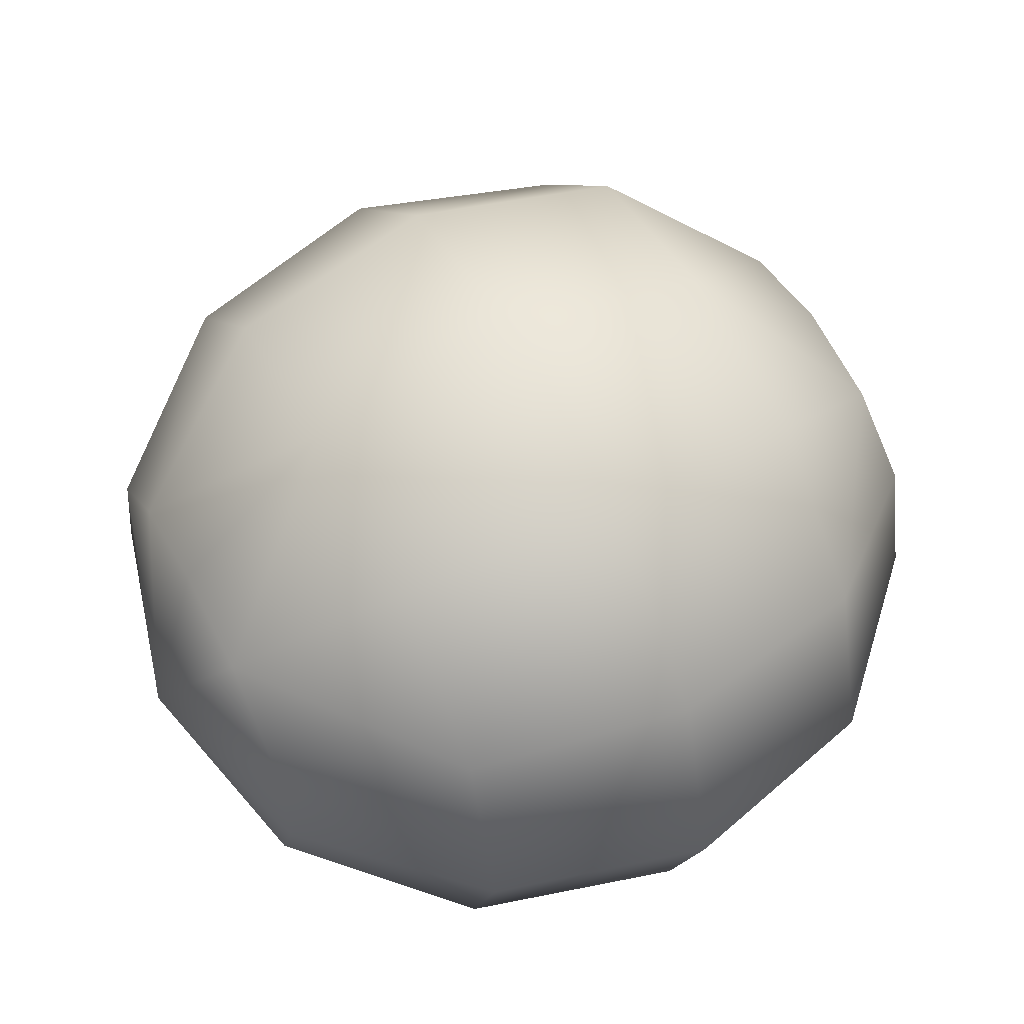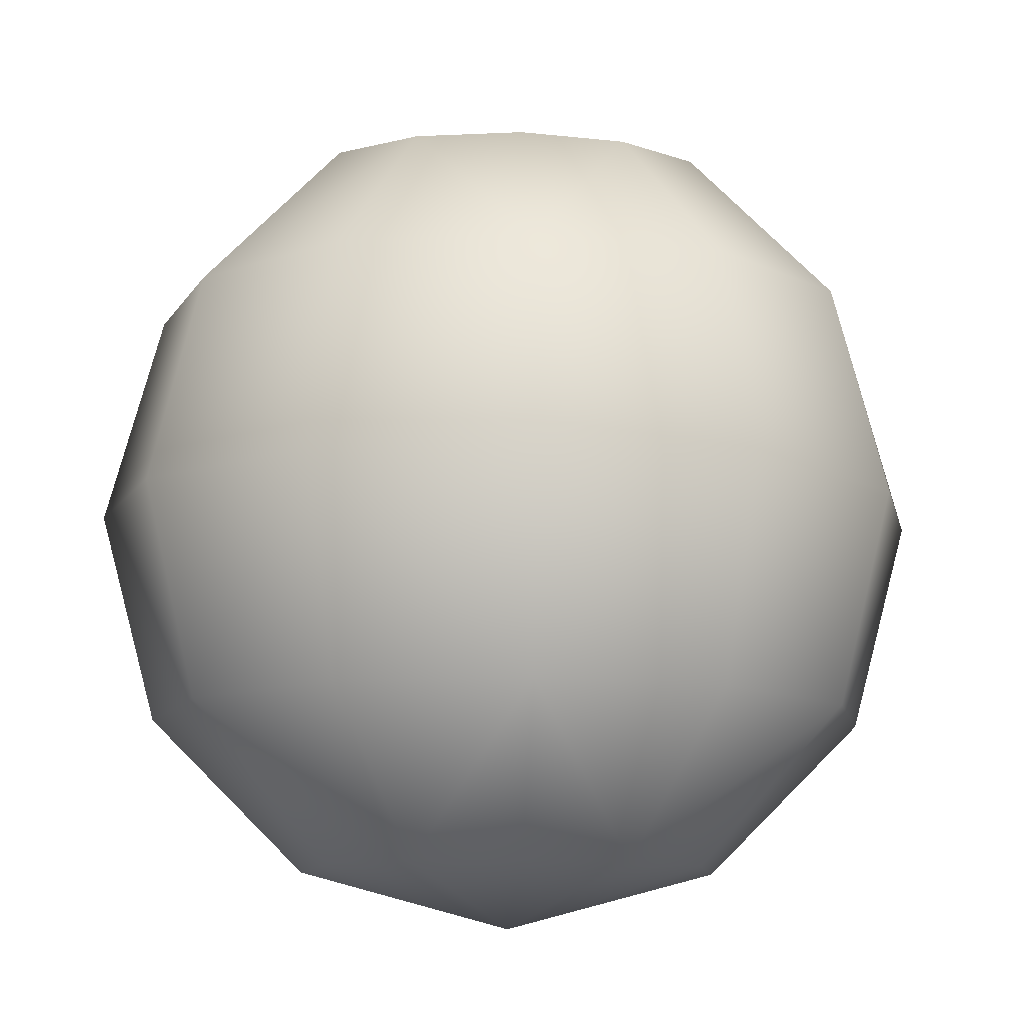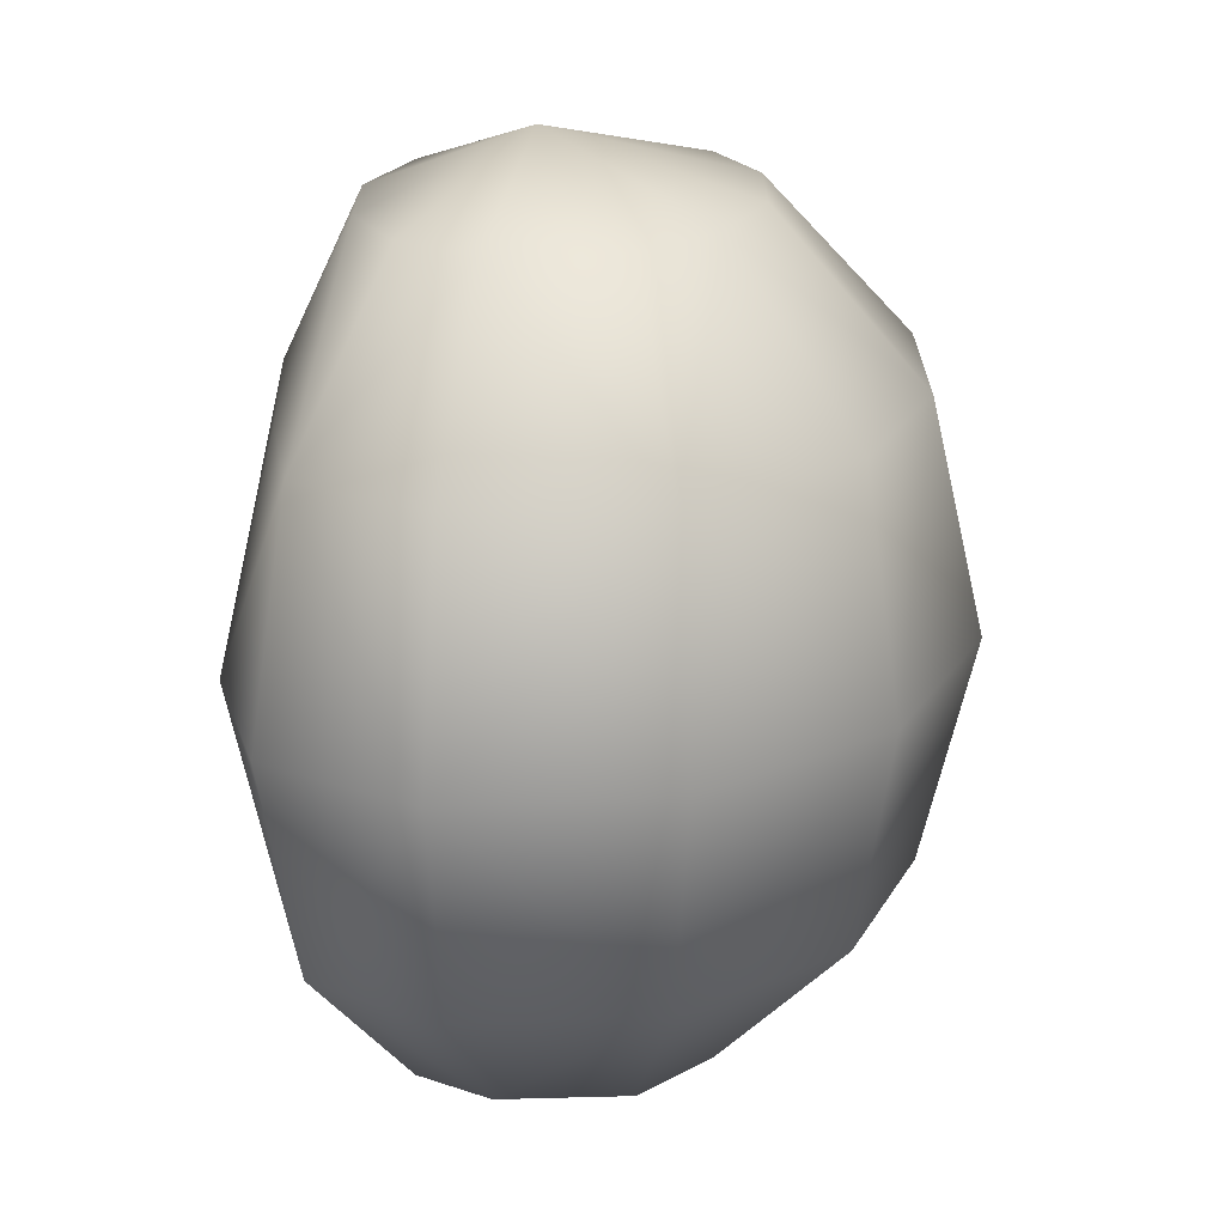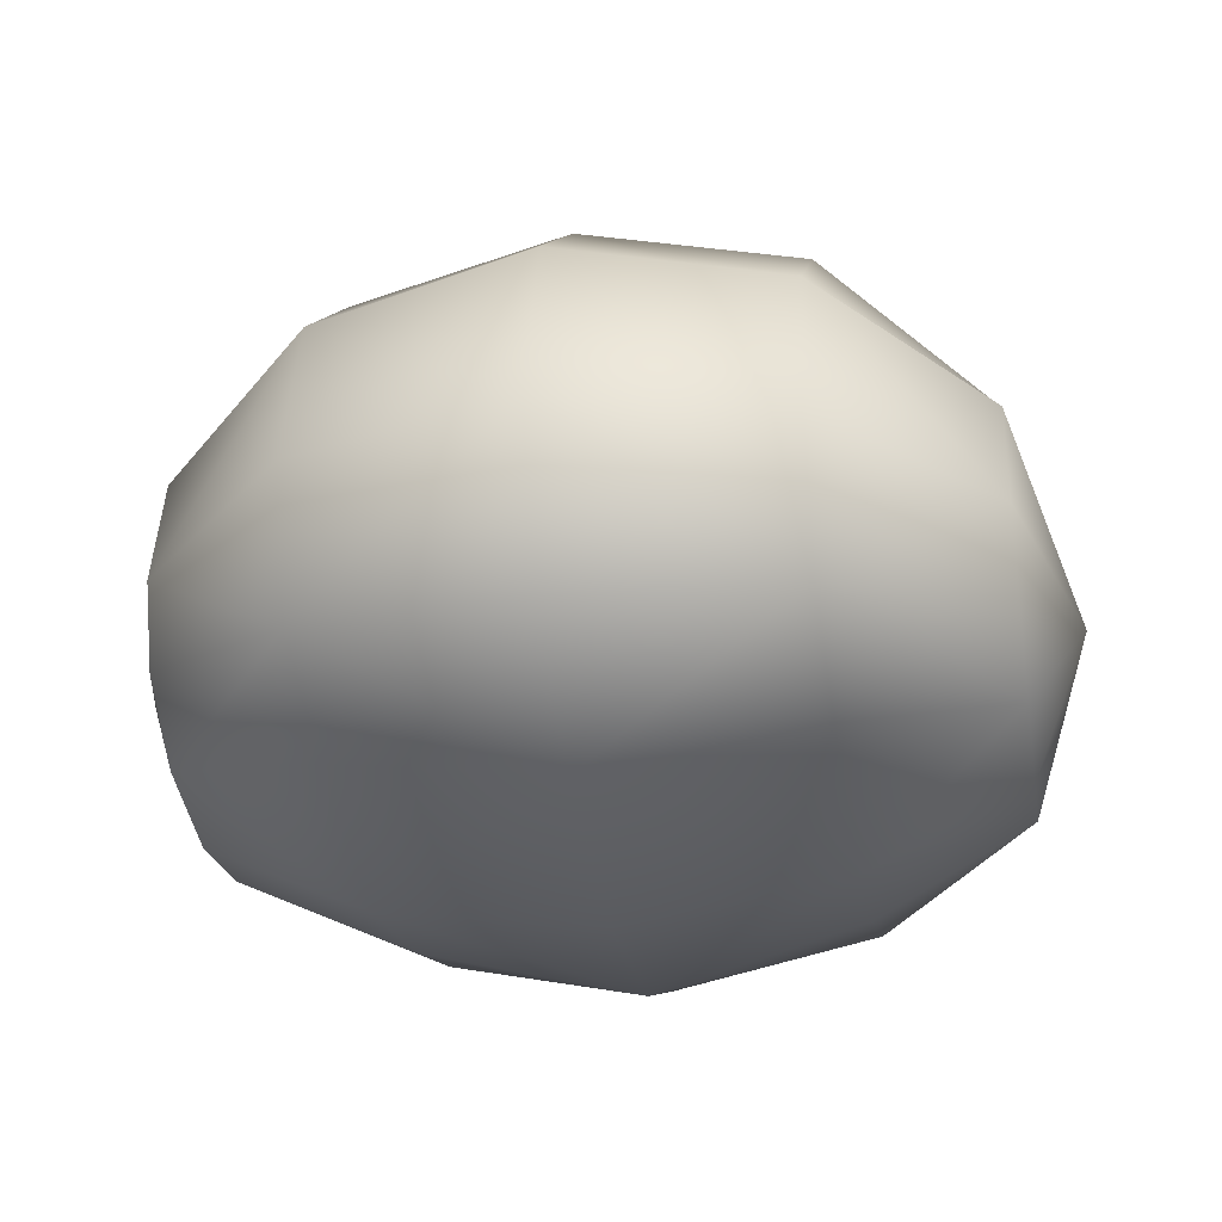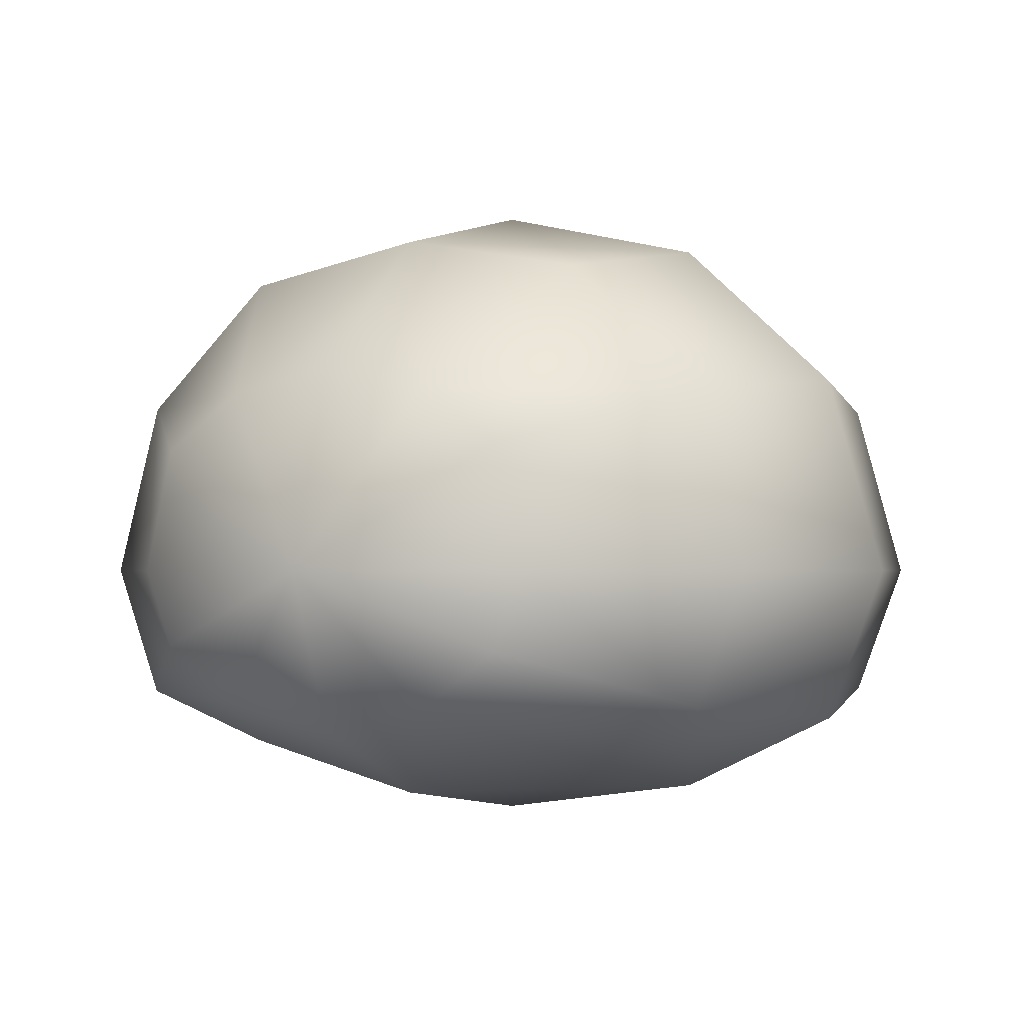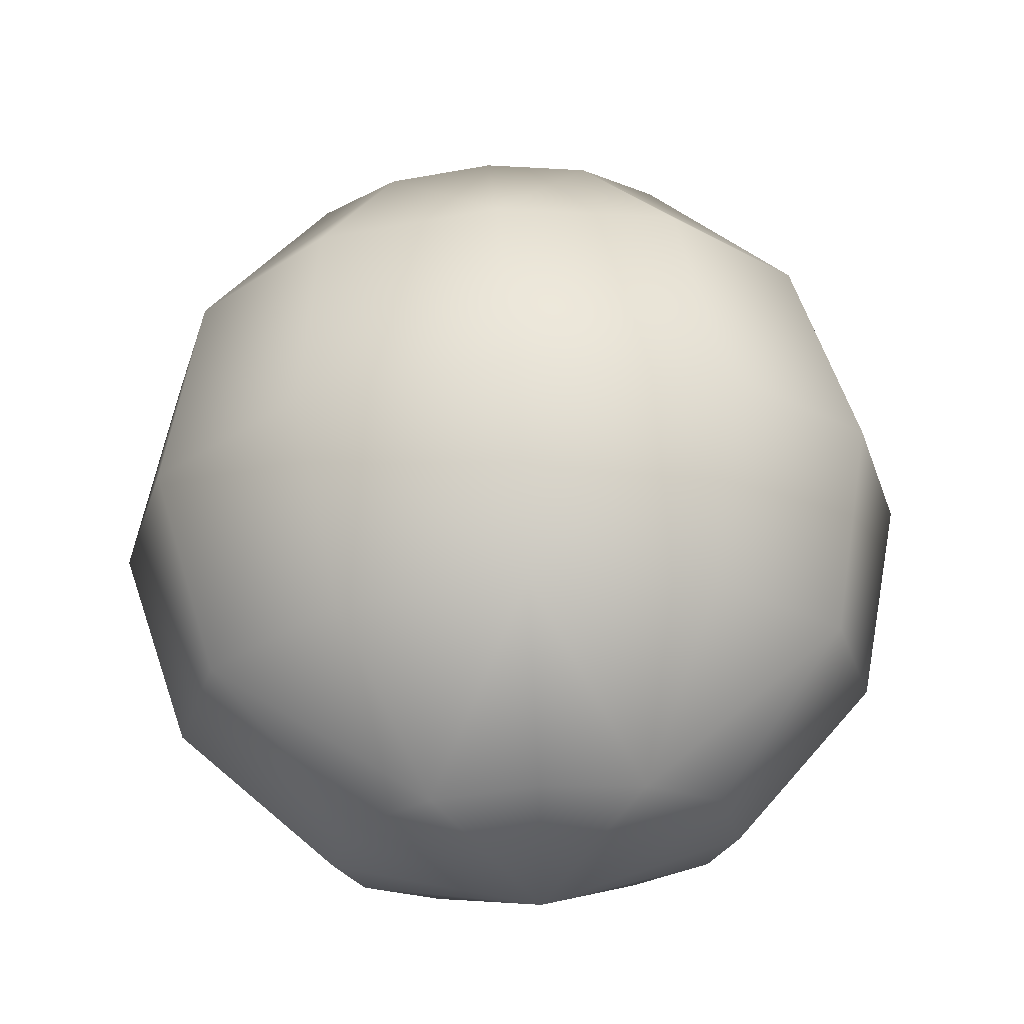
<metadata>
{"format":"obj","ext":"obj","renderer":"f3d","projection":"perspective","resolution":1024,"background":"white","views":[{"elev":54.8,"azim":-117.7,"up":"+Z"},{"elev":-12.0,"azim":-4.3,"up":"+Y"},{"elev":20.9,"azim":-79.3,"up":"+Y"},{"elev":-32.1,"azim":-80.7,"up":"+Z"},{"elev":-1.3,"azim":-151.1,"up":"+Z"},{"elev":62.6,"azim":-4.1,"up":"+Z"}]}
</metadata>
<code>
g Converted object 0
v -0.000567 0.2253 0.6565
v -0.000567 -0.2247 0.6565
v 0.1119 -0.1945 0.6565
v 0.09686 -0.1945 0.7192
v 0.05568 -0.1945 0.7481
v -0.000567 -0.1945 0.7587
v -0.05682 -0.1945 0.7481
v -0.09799 -0.1945 0.7192
v -0.1131 -0.1945 0.6565
v -0.09799 -0.1945 0.617
v -0.05682 -0.1945 0.588
v -0.000567 -0.1945 0.5774
v 0.05568 -0.1945 0.588
v 0.09686 -0.1945 0.617
v 0.1943 -0.1122 0.6565
v 0.1682 -0.1122 0.7481
v 0.09686 -0.1122 0.8148
v -0.000567 -0.1122 0.8331
v -0.09799 -0.1122 0.8148
v -0.1693 -0.1122 0.7481
v -0.1954 -0.1122 0.6565
v -0.1693 -0.1122 0.588
v -0.09799 -0.1122 0.5624
v -0.000567 -0.1122 0.5379
v 0.09686 -0.1122 0.5624
v 0.1682 -0.1122 0.588
v 0.2244 0.000309 0.6565
v 0.1943 0.000309 0.7587
v 0.1119 0.000309 0.8331
v -0.000567 0.000309 0.8593
v -0.1131 0.000309 0.8331
v -0.1954 0.000309 0.7587
v -0.2256 0.000309 0.6565
v -0.1954 0.000309 0.5774
v -0.1131 0.000309 0.5379
v -0.000567 0.000309 0.521
v 0.1119 0.000309 0.5379
v 0.1943 0.000309 0.5774
v 0.1943 0.1128 0.6565
v 0.1682 0.1128 0.7481
v 0.09686 0.1128 0.8148
v -0.000567 0.1128 0.8331
v -0.09799 0.1128 0.8148
v -0.1693 0.1128 0.7481
v -0.1954 0.1128 0.6565
v -0.1693 0.1128 0.588
v -0.09799 0.1128 0.5624
v -0.000567 0.1128 0.5379
v 0.09686 0.1128 0.5624
v 0.1682 0.1128 0.588
v 0.1119 0.1952 0.6565
v 0.09686 0.1952 0.7192
v 0.05568 0.1952 0.7481
v -0.000567 0.1952 0.7587
v -0.05682 0.1952 0.7481
v -0.09799 0.1952 0.7192
v -0.1131 0.1952 0.6565
v -0.09799 0.1952 0.617
v -0.05682 0.1952 0.588
v -0.000567 0.1952 0.5774
v 0.05568 0.1952 0.588
v 0.09686 0.1952 0.617
f 2 3 4
f 1 52 51
f 2 4 5
f 1 53 52
f 2 5 6
f 1 54 53
f 2 6 7
f 1 55 54
f 2 7 8
f 1 56 55
f 2 8 9
f 1 57 56
f 2 9 10
f 1 58 57
f 2 10 11
f 1 59 58
f 2 11 12
f 1 60 59
f 2 12 13
f 1 61 60
f 2 13 14
f 1 62 61
f 2 14 3
f 1 51 62
f 3 15 16
f 3 16 4
f 4 16 5
f 16 17 5
f 5 17 18
f 5 18 6
f 6 18 7
f 18 19 7
f 7 19 20
f 7 20 8
f 8 20 9
f 20 21 9
f 9 21 22
f 9 22 10
f 10 22 11
f 22 23 11
f 11 23 24
f 11 24 12
f 12 24 13
f 24 25 13
f 13 25 26
f 13 26 14
f 14 26 3
f 26 15 3
f 15 27 16
f 27 28 16
f 16 28 29
f 16 29 17
f 17 29 18
f 29 30 18
f 18 30 31
f 18 31 19
f 19 31 20
f 31 32 20
f 20 32 33
f 20 33 21
f 21 33 22
f 33 34 22
f 22 34 35
f 22 35 23
f 23 35 24
f 35 36 24
f 24 36 37
f 24 37 25
f 25 37 26
f 37 38 26
f 26 38 27
f 26 27 15
f 27 39 40
f 27 40 28
f 28 40 29
f 40 41 29
f 29 41 42
f 29 42 30
f 30 42 31
f 42 43 31
f 31 43 44
f 31 44 32
f 32 44 33
f 44 45 33
f 33 45 46
f 33 46 34
f 34 46 35
f 46 47 35
f 35 47 48
f 35 48 36
f 36 48 37
f 48 49 37
f 37 49 50
f 37 50 38
f 38 50 27
f 50 39 27
f 39 51 40
f 51 52 40
f 40 52 53
f 40 53 41
f 41 53 42
f 53 54 42
f 42 54 55
f 42 55 43
f 43 55 44
f 55 56 44
f 44 56 57
f 44 57 45
f 45 57 46
f 57 58 46
f 46 58 59
f 46 59 47
f 47 59 48
f 59 60 48
f 48 60 61
f 48 61 49
f 49 61 50
f 61 62 50
f 50 62 51
f 50 51 39

</code>
